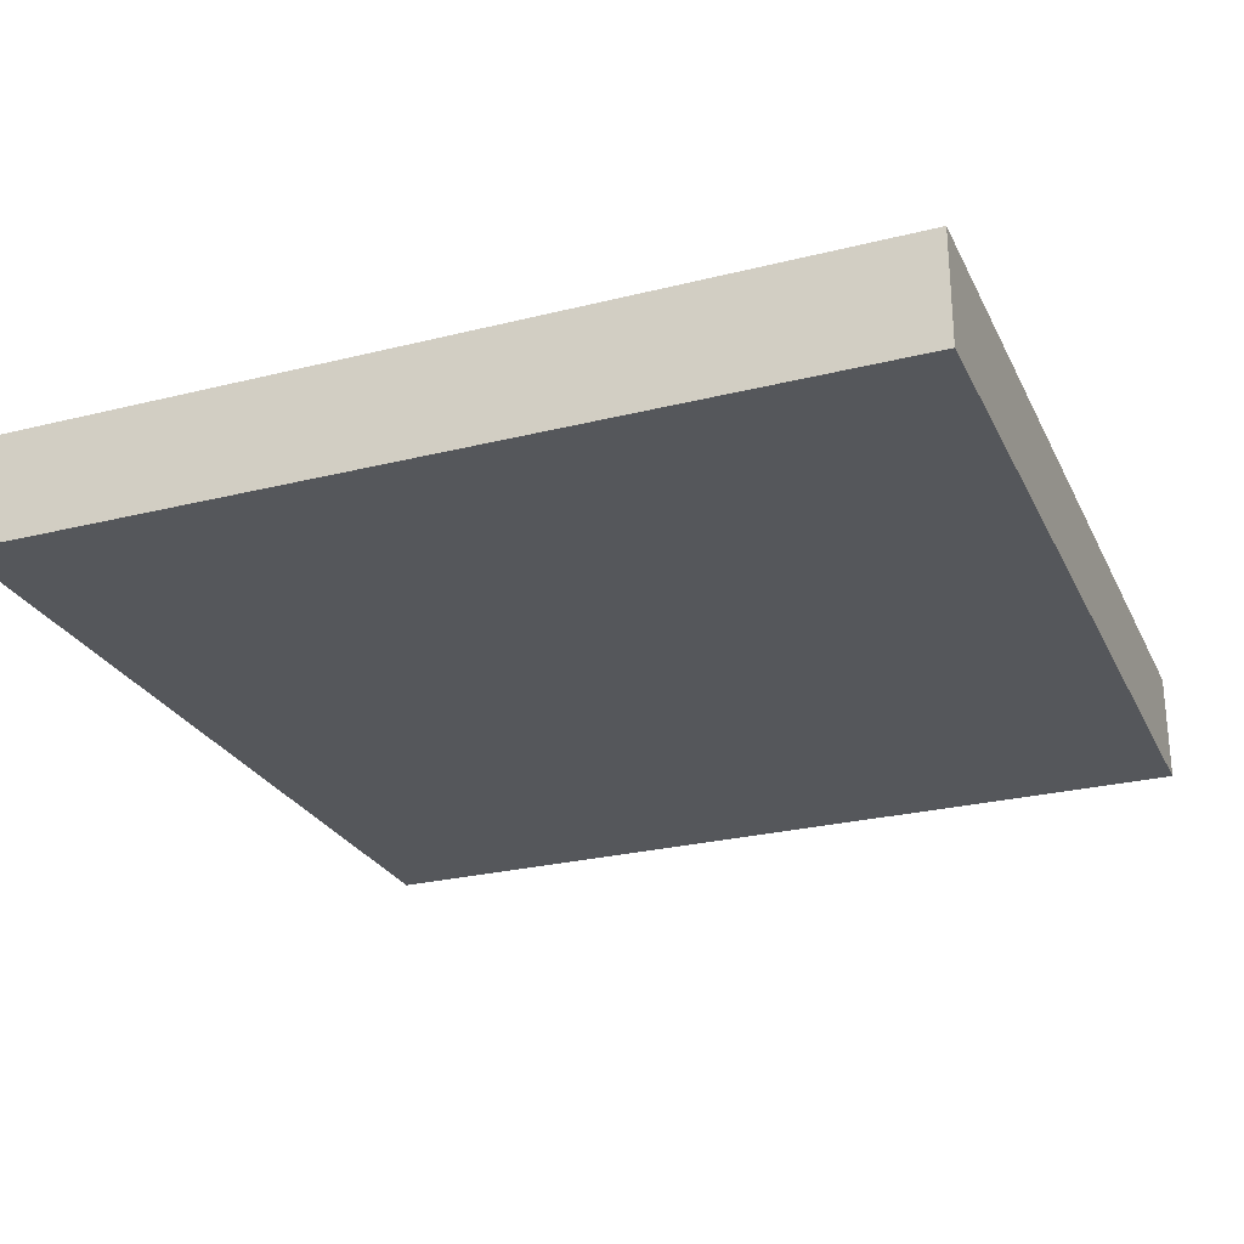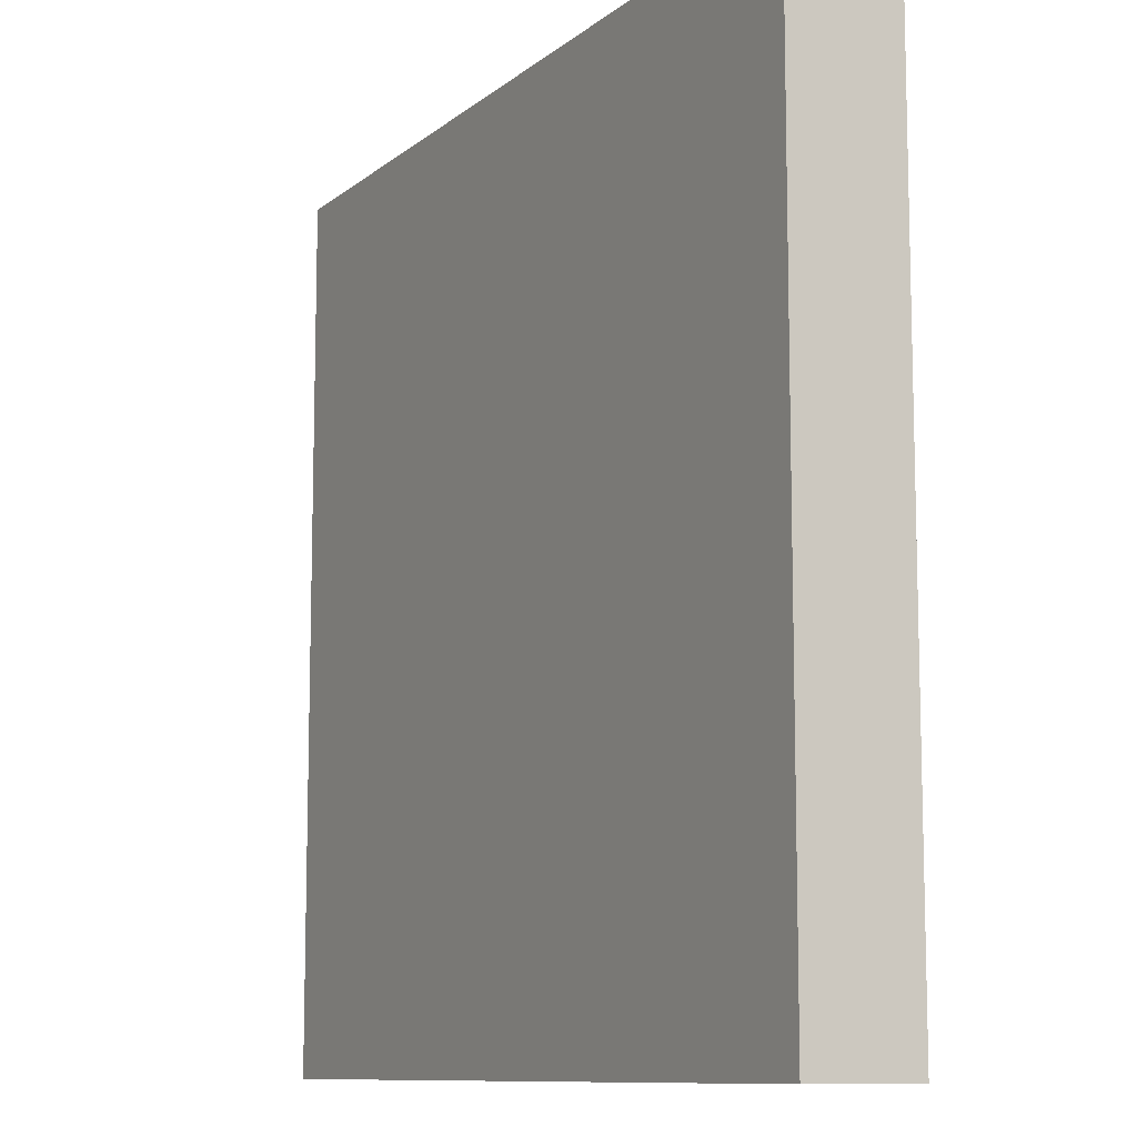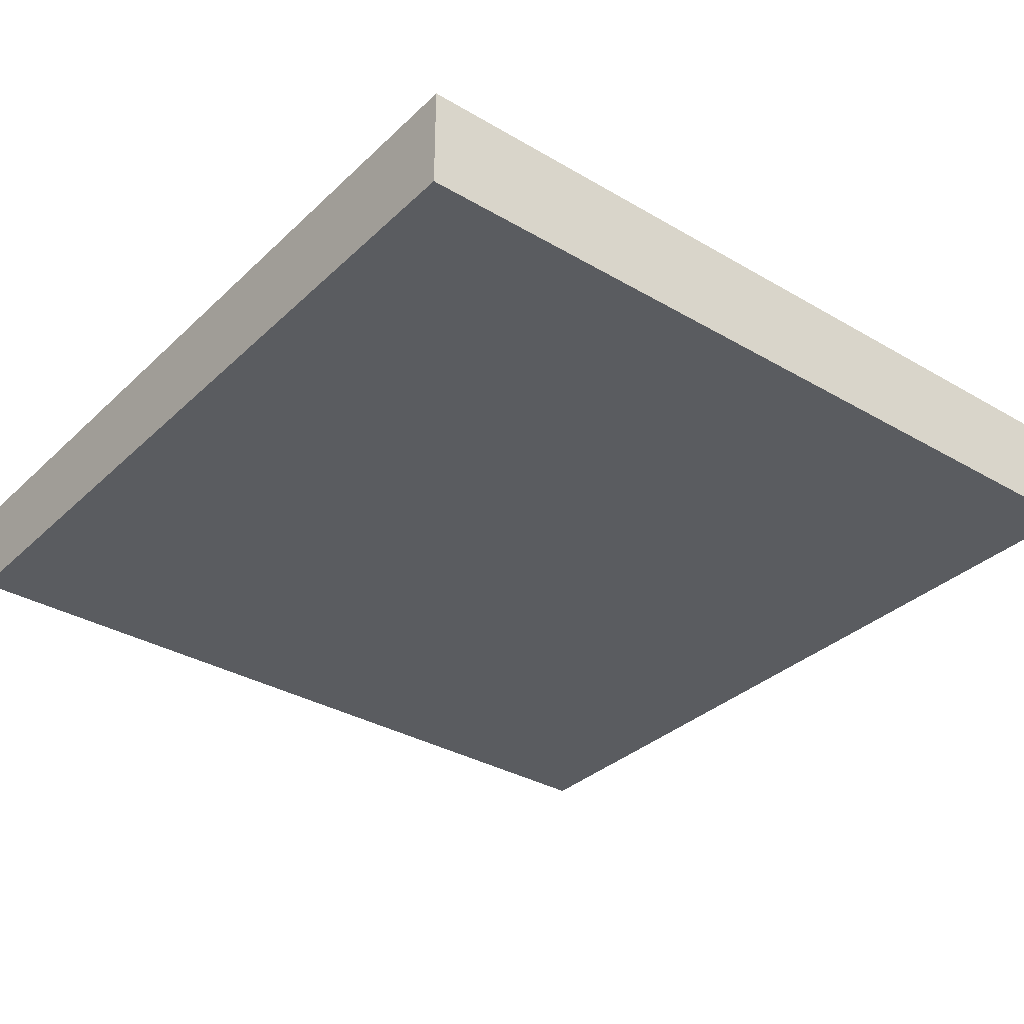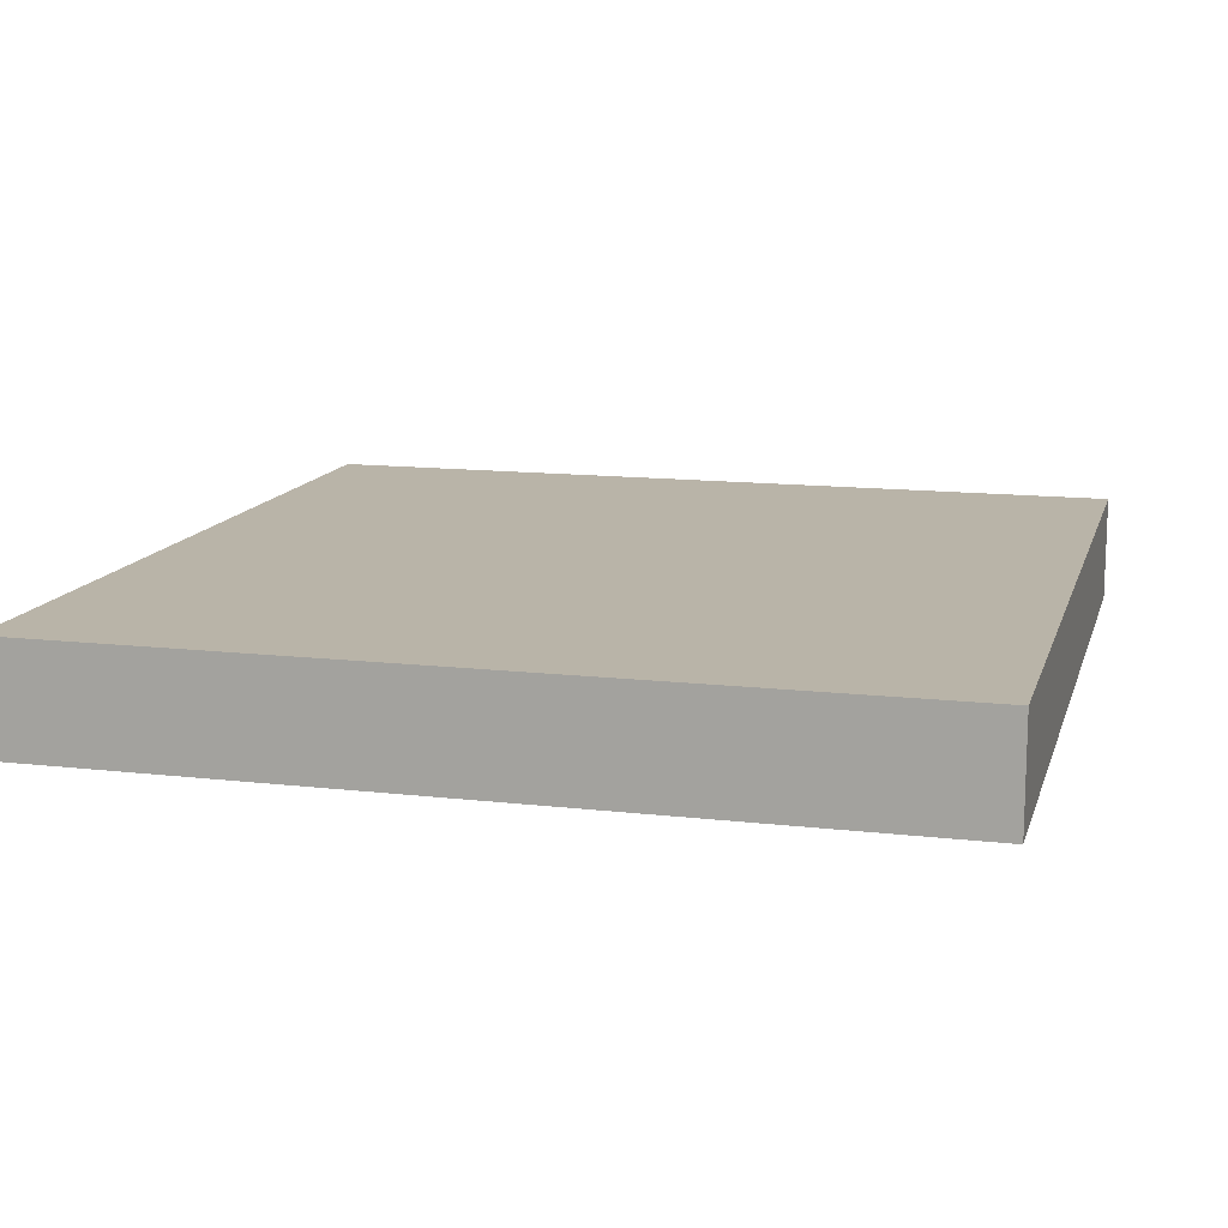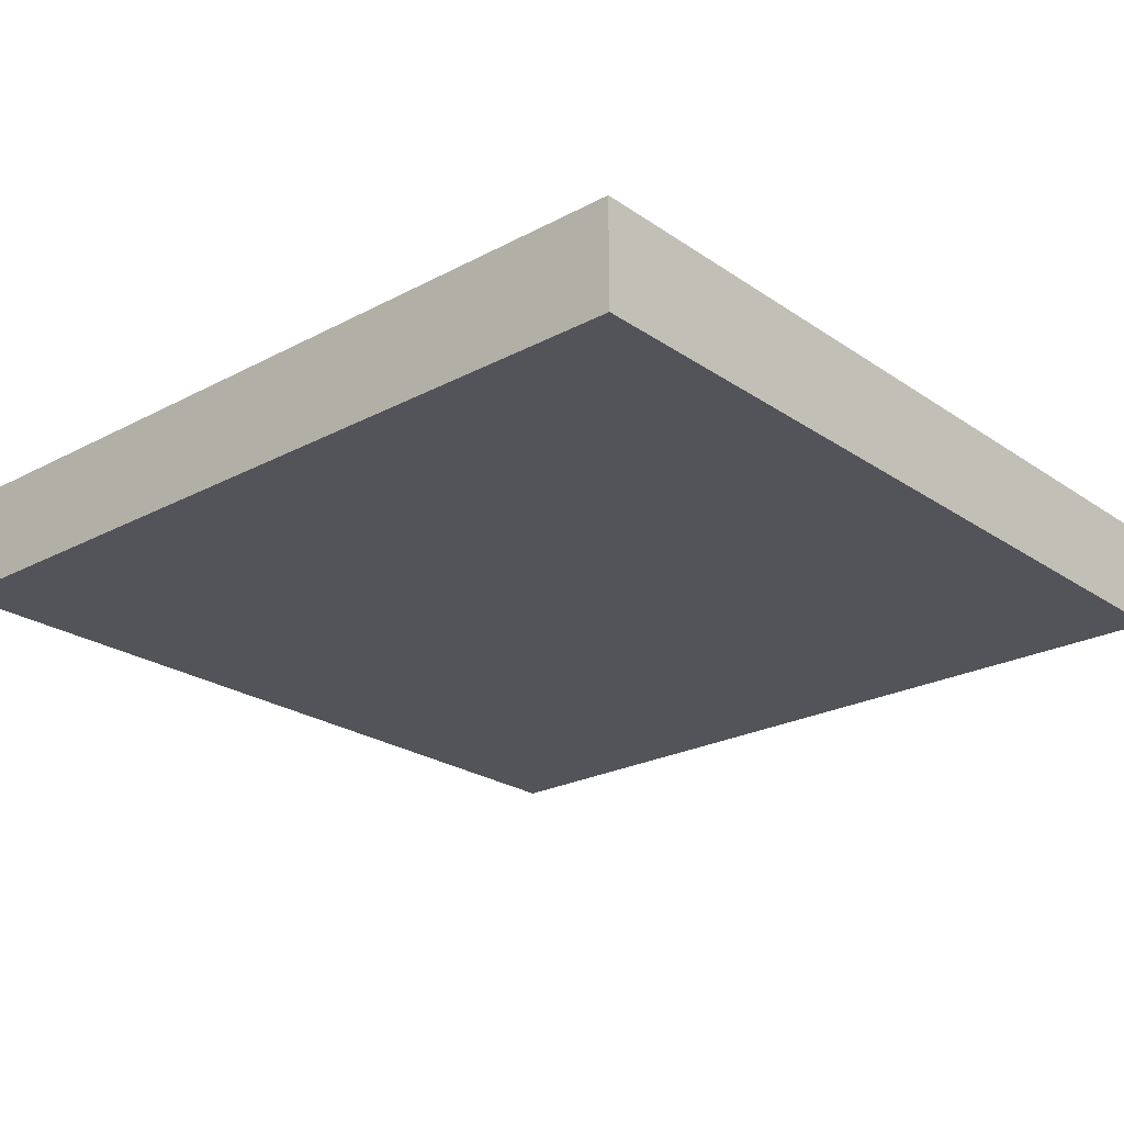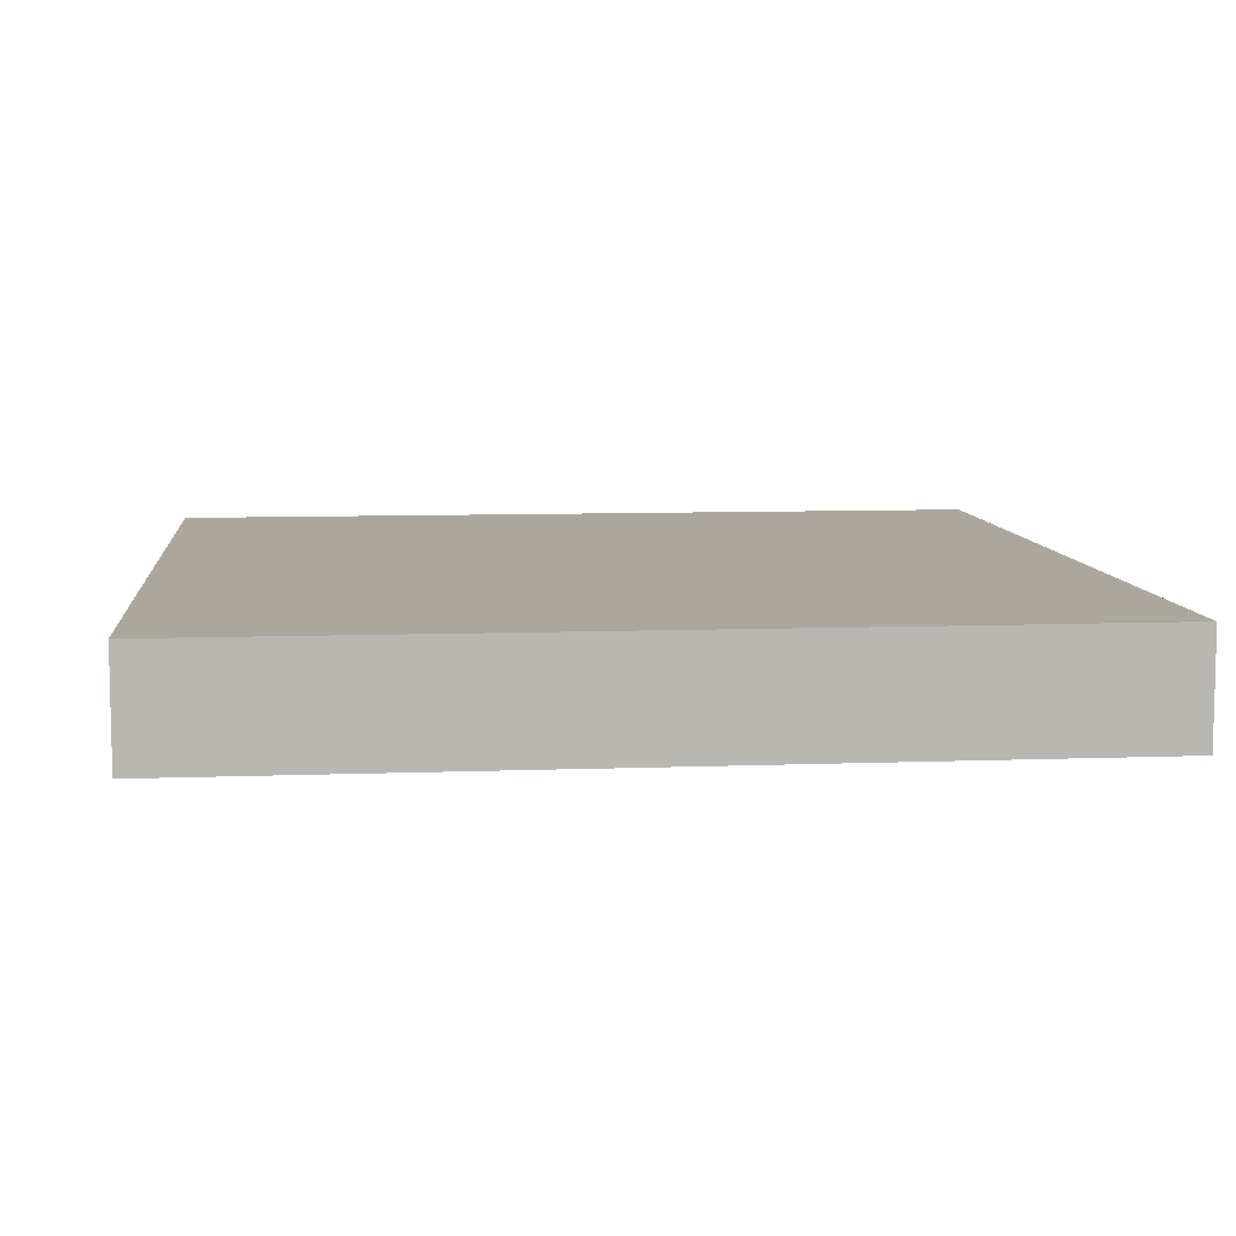
<metadata>
{"format":"obj","ext":"obj","renderer":"f3d","projection":"perspective","resolution":1024,"background":"white","views":[{"elev":-26.4,"azim":21.5,"up":"+Z"},{"elev":-10.2,"azim":61.5,"up":"+Y"},{"elev":-33.8,"azim":51.5,"up":"+Z"},{"elev":13.2,"azim":104.8,"up":"+Z"},{"elev":-23.8,"azim":41.5,"up":"+Z"},{"elev":8.4,"azim":-95.9,"up":"+Z"}]}
</metadata>
<code>
v -56 57 0
v -56 56 0
v -56 56 1
v -56 57 1
v -55 56 0
v -55 56 1
v -55 57 0
v -55 57 1
v -56 58 0
v -56 58 1
v -55 58 0
v -55 58 1
v -56 59 0
v -56 59 1
v -55 59 0
v -55 59 1
v -56 60 0
v -56 60 1
v -55 60 0
v -55 60 1
v -56 61 0
v -56 61 1
v -55 61 0
v -55 61 1
v -56 62 0
v -56 62 1
v -55 62 0
v -55 62 1
v -56 63 0
v -56 63 1
v -55 63 0
v -55 63 1
v -56 64 0
v -56 64 1
v -55 64 1
v -55 64 0
v -54 56 0
v -54 56 1
v -54 57 0
v -54 57 1
v -54 58 0
v -54 58 1
v -54 59 0
v -54 59 1
v -54 60 0
v -54 60 1
v -54 61 0
v -54 61 1
v -54 62 0
v -54 62 1
v -54 63 0
v -54 63 1
v -54 64 1
v -54 64 0
v -53 56 0
v -53 56 1
v -53 57 0
v -53 57 1
v -53 58 0
v -53 58 1
v -53 59 0
v -53 59 1
v -53 60 0
v -53 60 1
v -53 61 0
v -53 61 1
v -53 62 0
v -53 62 1
v -53 63 0
v -53 63 1
v -53 64 1
v -53 64 0
v -52 56 0
v -52 56 1
v -52 57 0
v -52 57 1
v -52 58 0
v -52 58 1
v -52 59 0
v -52 59 1
v -52 60 0
v -52 60 1
v -52 61 0
v -52 61 1
v -52 62 0
v -52 62 1
v -52 63 0
v -52 63 1
v -52 64 1
v -52 64 0
v -51 56 0
v -51 56 1
v -51 57 0
v -51 57 1
v -51 58 0
v -51 58 1
v -51 59 0
v -51 59 1
v -51 60 0
v -51 60 1
v -51 61 0
v -51 61 1
v -51 62 0
v -51 62 1
v -51 63 0
v -51 63 1
v -51 64 1
v -51 64 0
v -50 56 0
v -50 56 1
v -50 57 0
v -50 57 1
v -50 58 0
v -50 58 1
v -50 59 0
v -50 59 1
v -50 60 0
v -50 60 1
v -50 61 0
v -50 61 1
v -50 62 0
v -50 62 1
v -50 63 0
v -50 63 1
v -50 64 1
v -50 64 0
v -49 56 0
v -49 56 1
v -49 57 0
v -49 57 1
v -49 58 0
v -49 58 1
v -49 59 0
v -49 59 1
v -49 60 0
v -49 60 1
v -49 61 0
v -49 61 1
v -49 62 0
v -49 62 1
v -49 63 0
v -49 63 1
v -49 64 1
v -49 64 0
v -48 57 1
v -48 56 1
v -48 56 0
v -48 57 0
v -48 58 1
v -48 58 0
v -48 59 1
v -48 59 0
v -48 60 1
v -48 60 0
v -48 61 1
v -48 61 0
v -48 62 1
v -48 62 0
v -48 63 1
v -48 63 0
v -48 64 1
v -48 64 0
g 101_Piece1_7_0
f 1 2 3 4
f 3 2 5 6
f 7 5 2 1
f 4 3 6 8
f 9 1 4 10
f 11 7 1 9
f 10 4 8 12
f 13 9 10 14
f 15 11 9 13
f 14 10 12 16
f 17 13 14 18
f 19 15 13 17
f 18 14 16 20
f 21 17 18 22
f 23 19 17 21
f 22 18 20 24
f 25 21 22 26
f 27 23 21 25
f 26 22 24 28
f 29 25 26 30
f 31 27 25 29
f 30 26 28 32
f 33 29 30 34
f 33 34 35 36
f 36 31 29 33
f 34 30 32 35
f 6 5 37 38
f 39 37 5 7
f 8 6 38 40
f 41 39 7 11
f 12 8 40 42
f 43 41 11 15
f 16 12 42 44
f 45 43 15 19
f 20 16 44 46
f 47 45 19 23
f 24 20 46 48
f 49 47 23 27
f 28 24 48 50
f 51 49 27 31
f 32 28 50 52
f 36 35 53 54
f 54 51 31 36
f 35 32 52 53
f 38 37 55 56
f 57 55 37 39
f 40 38 56 58
f 59 57 39 41
f 42 40 58 60
f 61 59 41 43
f 44 42 60 62
f 63 61 43 45
f 46 44 62 64
f 65 63 45 47
f 48 46 64 66
f 67 65 47 49
f 50 48 66 68
f 69 67 49 51
f 52 50 68 70
f 54 53 71 72
f 72 69 51 54
f 53 52 70 71
f 56 55 73 74
f 75 73 55 57
f 58 56 74 76
f 77 75 57 59
f 60 58 76 78
f 79 77 59 61
f 62 60 78 80
f 81 79 61 63
f 64 62 80 82
f 83 81 63 65
f 66 64 82 84
f 85 83 65 67
f 68 66 84 86
f 87 85 67 69
f 70 68 86 88
f 72 71 89 90
f 90 87 69 72
f 71 70 88 89
f 74 73 91 92
f 93 91 73 75
f 76 74 92 94
f 95 93 75 77
f 78 76 94 96
f 97 95 77 79
f 80 78 96 98
f 99 97 79 81
f 82 80 98 100
f 101 99 81 83
f 84 82 100 102
f 103 101 83 85
f 86 84 102 104
f 105 103 85 87
f 88 86 104 106
f 90 89 107 108
f 108 105 87 90
f 89 88 106 107
f 92 91 109 110
f 111 109 91 93
f 94 92 110 112
f 113 111 93 95
f 96 94 112 114
f 115 113 95 97
f 98 96 114 116
f 117 115 97 99
f 100 98 116 118
f 119 117 99 101
f 102 100 118 120
f 121 119 101 103
f 104 102 120 122
f 123 121 103 105
f 106 104 122 124
f 108 107 125 126
f 126 123 105 108
f 107 106 124 125
f 110 109 127 128
f 129 127 109 111
f 112 110 128 130
f 131 129 111 113
f 114 112 130 132
f 133 131 113 115
f 116 114 132 134
f 135 133 115 117
f 118 116 134 136
f 137 135 117 119
f 120 118 136 138
f 139 137 119 121
f 122 120 138 140
f 141 139 121 123
f 124 122 140 142
f 126 125 143 144
f 144 141 123 126
f 125 124 142 143
f 145 146 147 148
f 128 127 147 146
f 148 147 127 129
f 130 128 146 145
f 149 145 148 150
f 150 148 129 131
f 132 130 145 149
f 151 149 150 152
f 152 150 131 133
f 134 132 149 151
f 153 151 152 154
f 154 152 133 135
f 136 134 151 153
f 155 153 154 156
f 156 154 135 137
f 138 136 153 155
f 157 155 156 158
f 158 156 137 139
f 140 138 155 157
f 159 157 158 160
f 160 158 139 141
f 142 140 157 159
f 161 159 160 162
f 144 143 161 162
f 162 160 141 144
f 143 142 159 161

</code>
